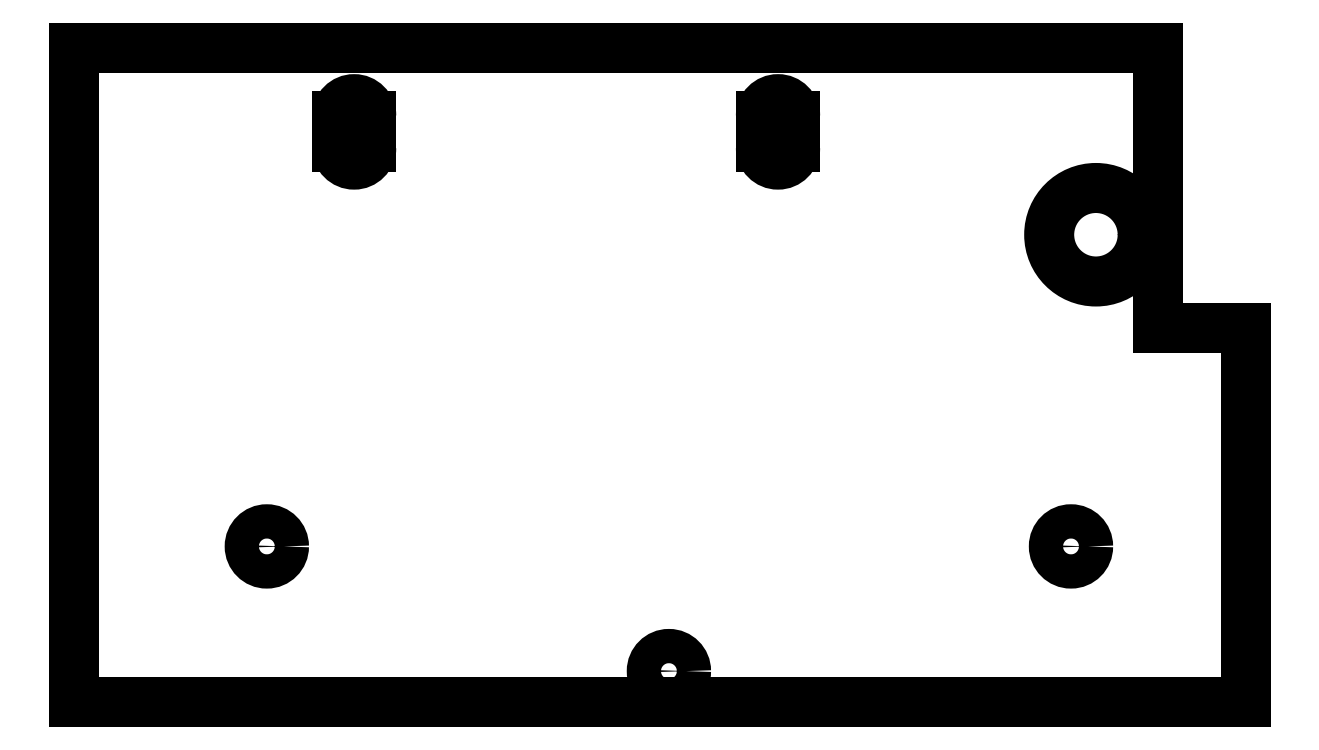
<metadata>
{"format":"dxf","ext":"dxf","renderer":"ezdxf+matplotlib","layout":"modelspace","background":"white","min_lineweight":24,"dpi":150}
</metadata>
<code>
0
SECTION
2
ENTITIES
0
ARC
8
Sketch
10
35
20
84
30
0
40
2.75
50
0
51
180
0
LINE
8
Sketch
10
32.25
20
84
30
0
11
32.25
21
79
31
0
0
ARC
8
Sketch
10
35
20
79
30
0
40
2.75
50
180
51
-2.961e-13
0
LINE
8
Sketch
10
37.75
20
79
30
0
11
37.75
21
84
31
0
0
ARC
8
Sketch
10
103
20
84
30
0
40
2.75
50
0
51
180
0
LINE
8
Sketch
10
100.2
20
84
30
0
11
100.2
21
79
31
0
0
ARC
8
Sketch
10
103
20
79
30
0
40
2.75
50
180
51
0
0
LINE
8
Sketch
10
105.8
20
79
30
0
11
105.8
21
84
31
0
0
CIRCLE
8
Sketch
10
85.5
20
-5
40
2.75
0
CIRCLE
8
Sketch
10
21
20
15
40
2.75
0
CIRCLE
8
Sketch
10
150
20
15
40
2.75
0
LINE
8
Sketch
10
-10
20
95
30
0
11
164
21
95
31
0
0
LINE
8
Sketch
10
164
20
95
30
0
11
164
21
50
31
0
0
LINE
8
Sketch
10
164
20
50
30
0
11
178
21
50
31
0
0
LINE
8
Sketch
10
178
20
50
30
0
11
178
21
-10
31
0
0
LINE
8
Sketch
10
-10
20
-10
30
0
11
178
21
-10
31
0
0
LINE
8
Sketch
10
-10
20
95
30
0
11
-10
21
-10
31
0
0
CIRCLE
8
Sketch
10
154
20
65
40
7.5
0
ENDSEC
0
EOF

</code>
